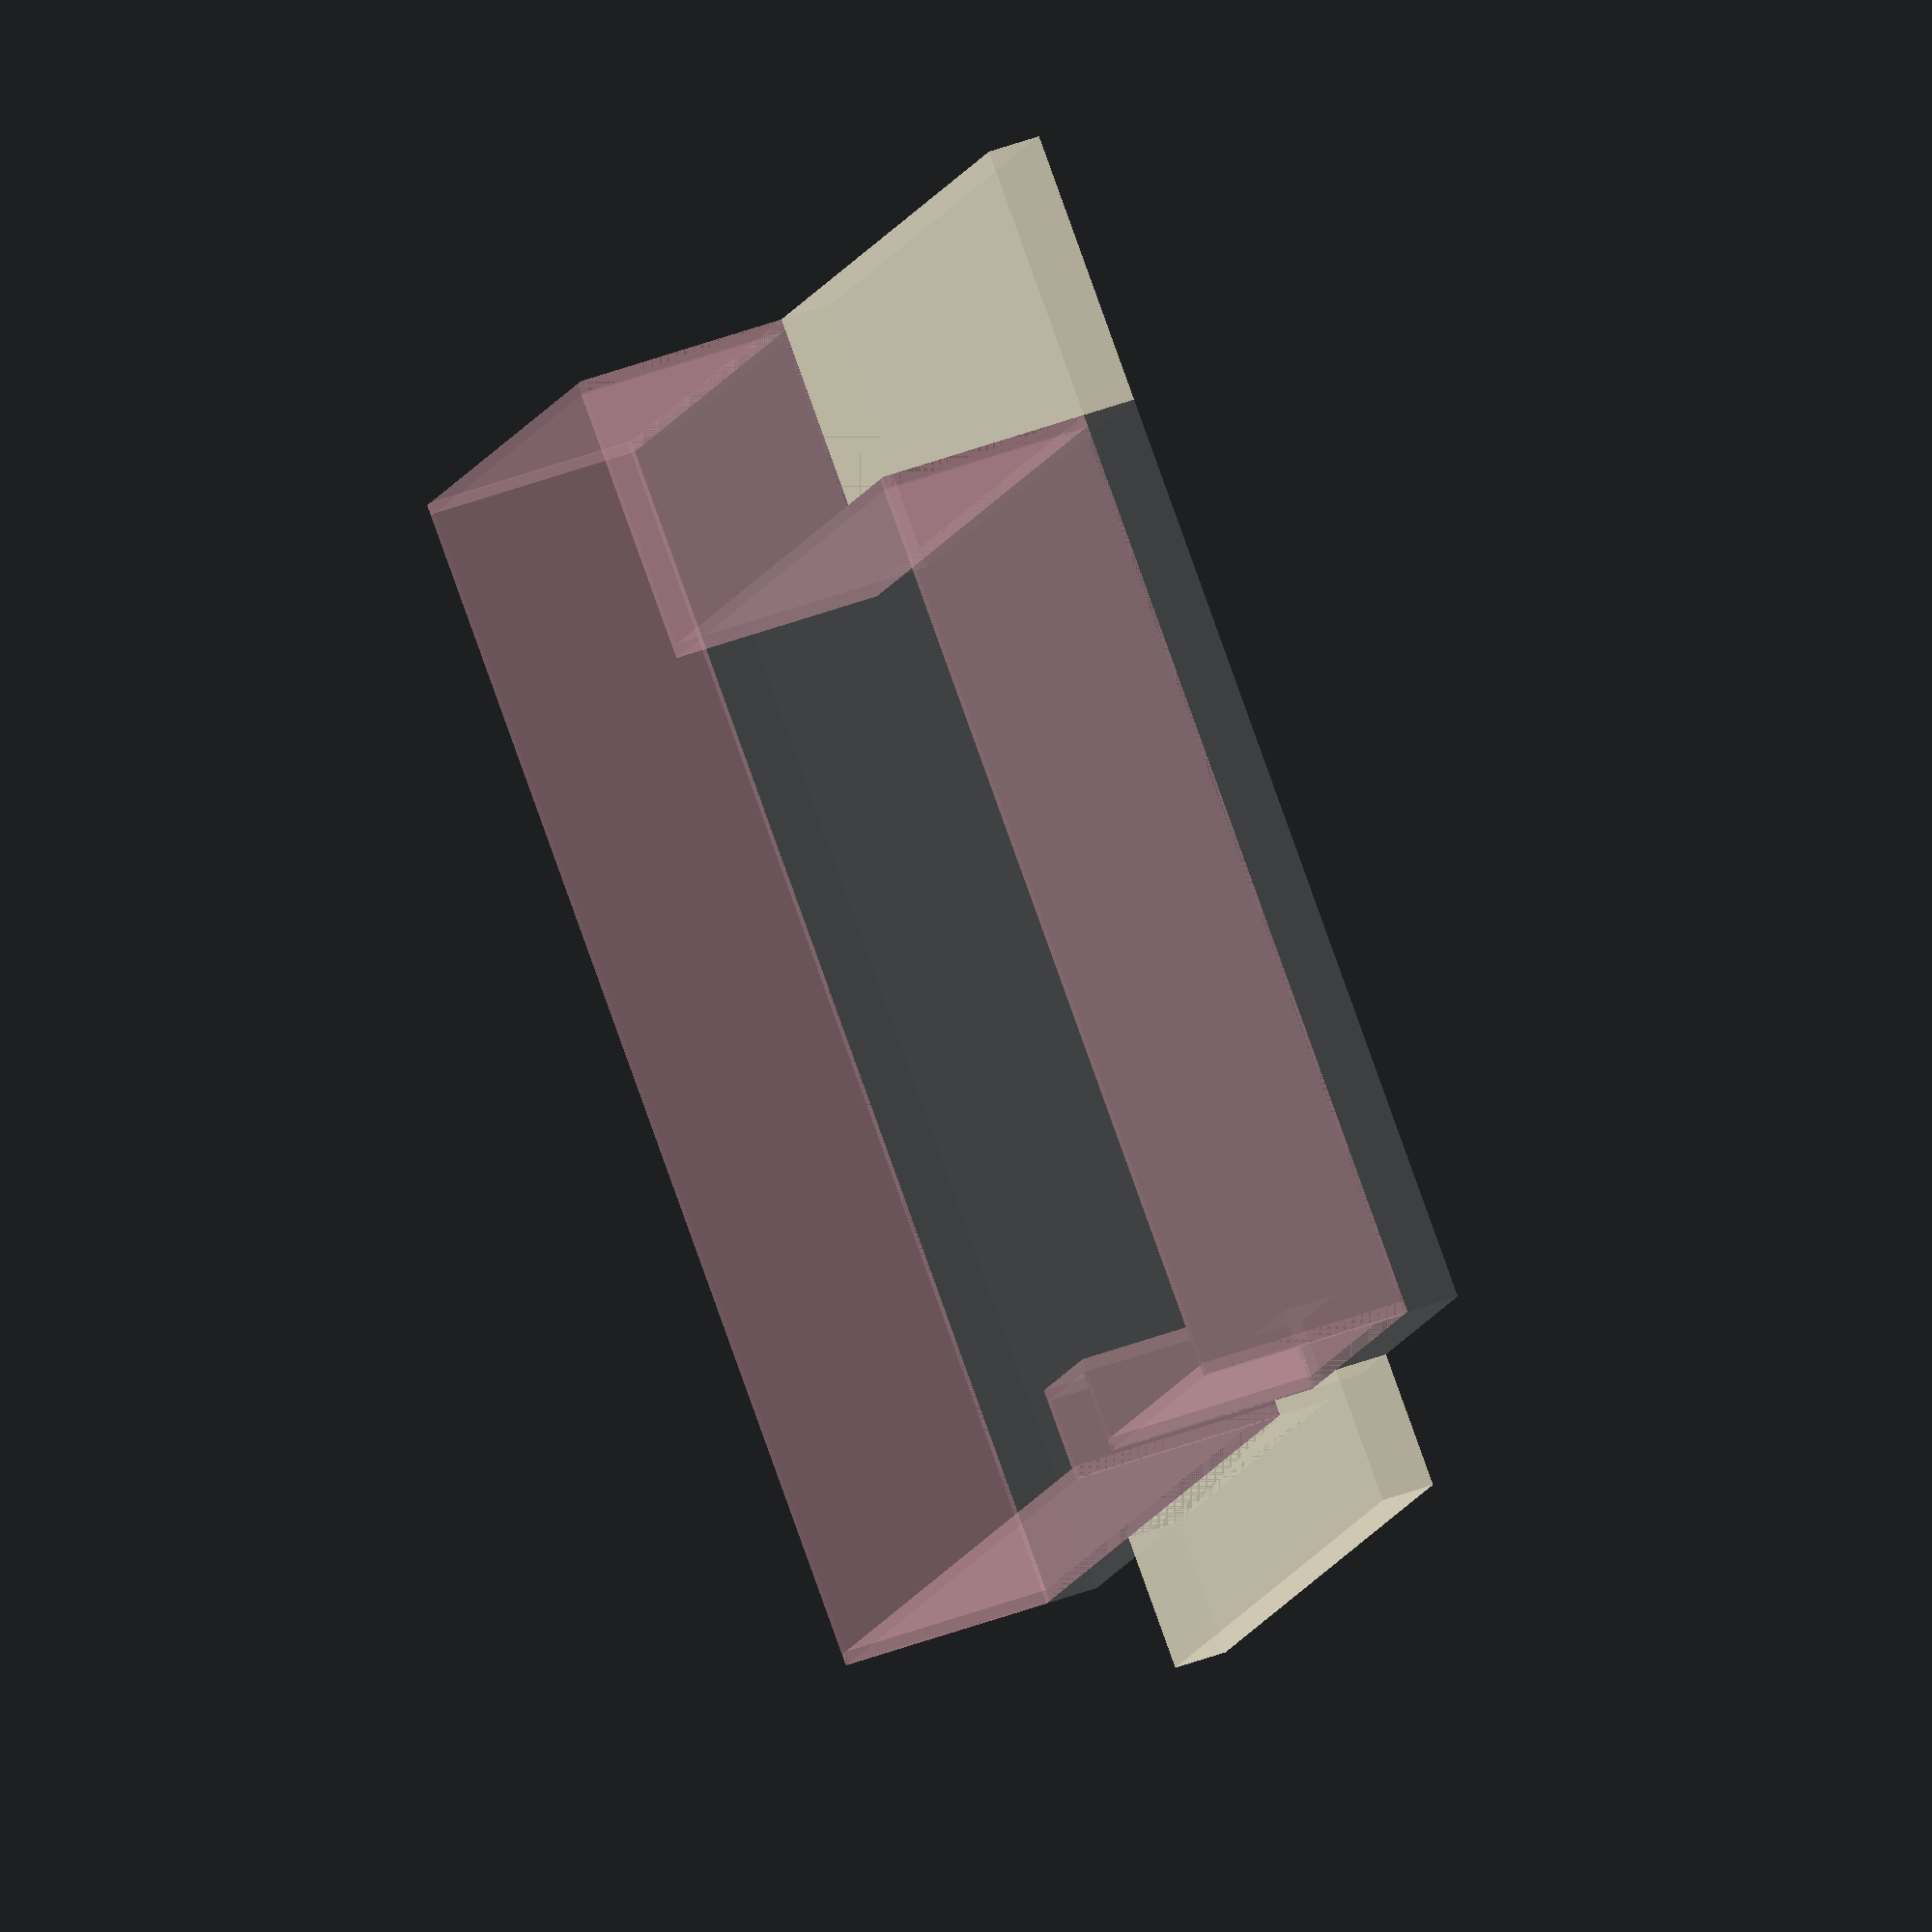
<openscad>
module InteriorWall(){color("lemonchiffon",Opacity)cube([5/12,20,8]);}
module ExteriorWall(y){color("pink",Opacity)cube([5/12,y,8]);}

Opacity=0.3;

p0=[0,0];
p1=p0+[0,44.5];
p2=p1+[19.25,0];
p3=p2+[0,-10.10];
p4=p3+[26,0];
p5=p4+[0,-34.4];
p6=p5+[-12,0];
p7=p6+[0,3];
p8=p7+[-4,0];
p9=p8+[0,-3];
p10=[0,0];
p11=[0,0];
p12=[0,0];
p13=[0,0];
p14=[0,0];
p15=[0,0];
p16=[0,0];
p17=[0,0];

a=[p0,p1,p2,p3,p4,p5,p6,p7,p8,p9];

color("Gray",0.3)linear_extrude(height = 2, center = true, convexity = 10, twist = 0)polygon(a);

raise=[0,0,1];

translate(p0)translate(raise)ExteriorWall(44.5);
translate([0,44.5,0])translate(raise)rotate([0,0,270])ExteriorWall(19.25);
translate(p1+[19.25,-10.1])translate(raise)rotate([0,0,270])ExteriorWall(26);
translate(p1+[19.25,0])translate(raise)rotate([0,0,180])ExteriorWall(10.1+5/12);
translate(p4)translate(raise)rotate([0,0,180])ExteriorWall(44.5-10.1);
translate(p5+[-12,0,0])translate(raise)ExteriorWall(3);
translate(p5+[-12-4,3,0])translate(raise)rotate([0,0,180])ExteriorWall(3);
translate(p5)rotate([0,0,90])translate(raise)ExteriorWall(12);
translate(p5+[-12+5/12,3,0])translate(raise)rotate([0,0,90])ExteriorWall(4+2*5/12);
translate(p5+[-12-4,0,0])translate(raise)rotate([0,0,90])ExteriorWall(19.25+26-12-4);


por0=[0,0];
por1=[0,5];
por2=por1+[19,0];
por3=por2+[0,3];
por4=por3+[4,0];
por5=por4+[0,-3];
por6=por5+[3,0];
por7=por6+[0,-5];

porch=[por0,por1,por2,por3,por4,por5,por6,por7];

translate([10.25,-5])color("Cornsilk",0.8)linear_extrude(height = 2, center = true, convexity = 10, twist = 0)polygon(porch);

deck0=[0,0];
deck1=deck0+[0,10.10];
deck2=deck1+[26,0];
deck3=deck2+[0,-10.10];

deck=[deck0,deck1,deck2,deck3];

translate(p3)color("Cornsilk",0.8)linear_extrude(height = 2, center = true, convexity = 10, twist = 0)polygon(deck);





</openscad>
<views>
elev=141.2 azim=130.3 roll=116.2 proj=o view=solid
</views>
